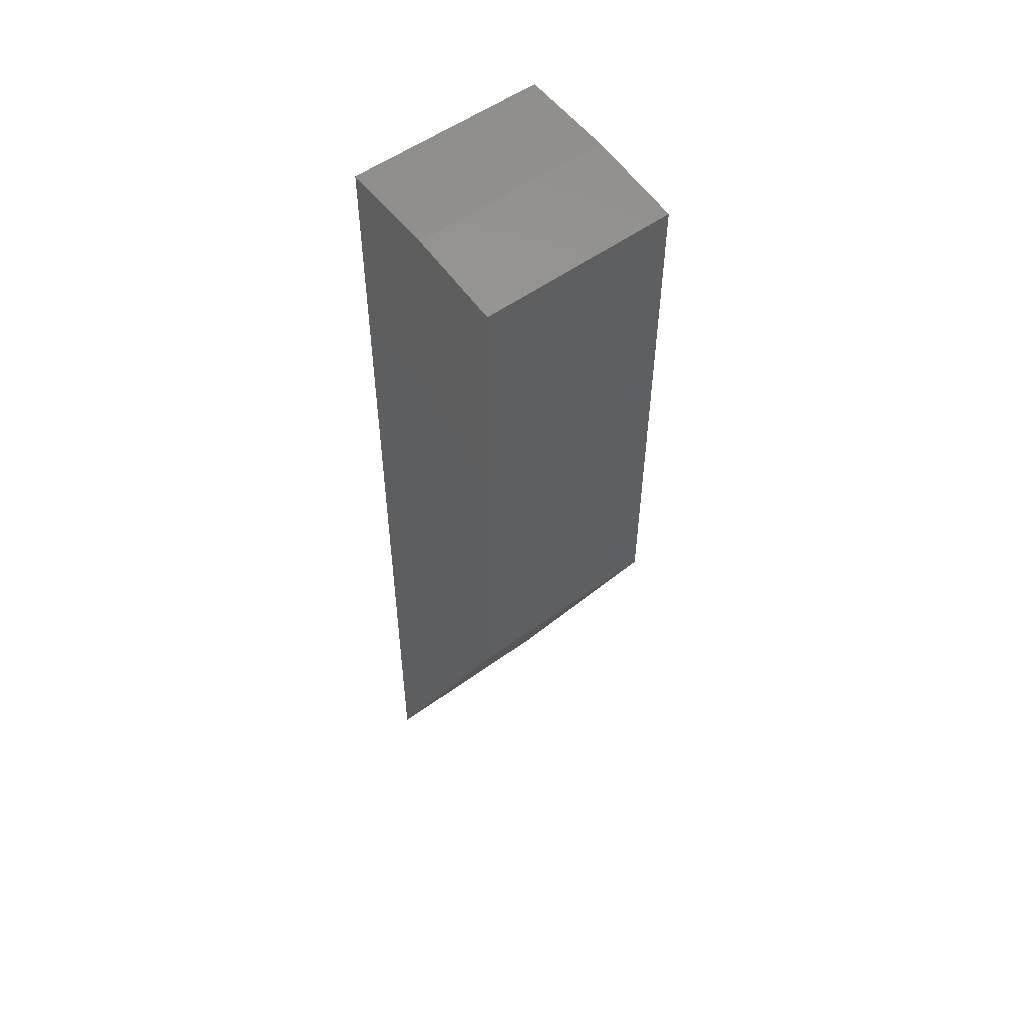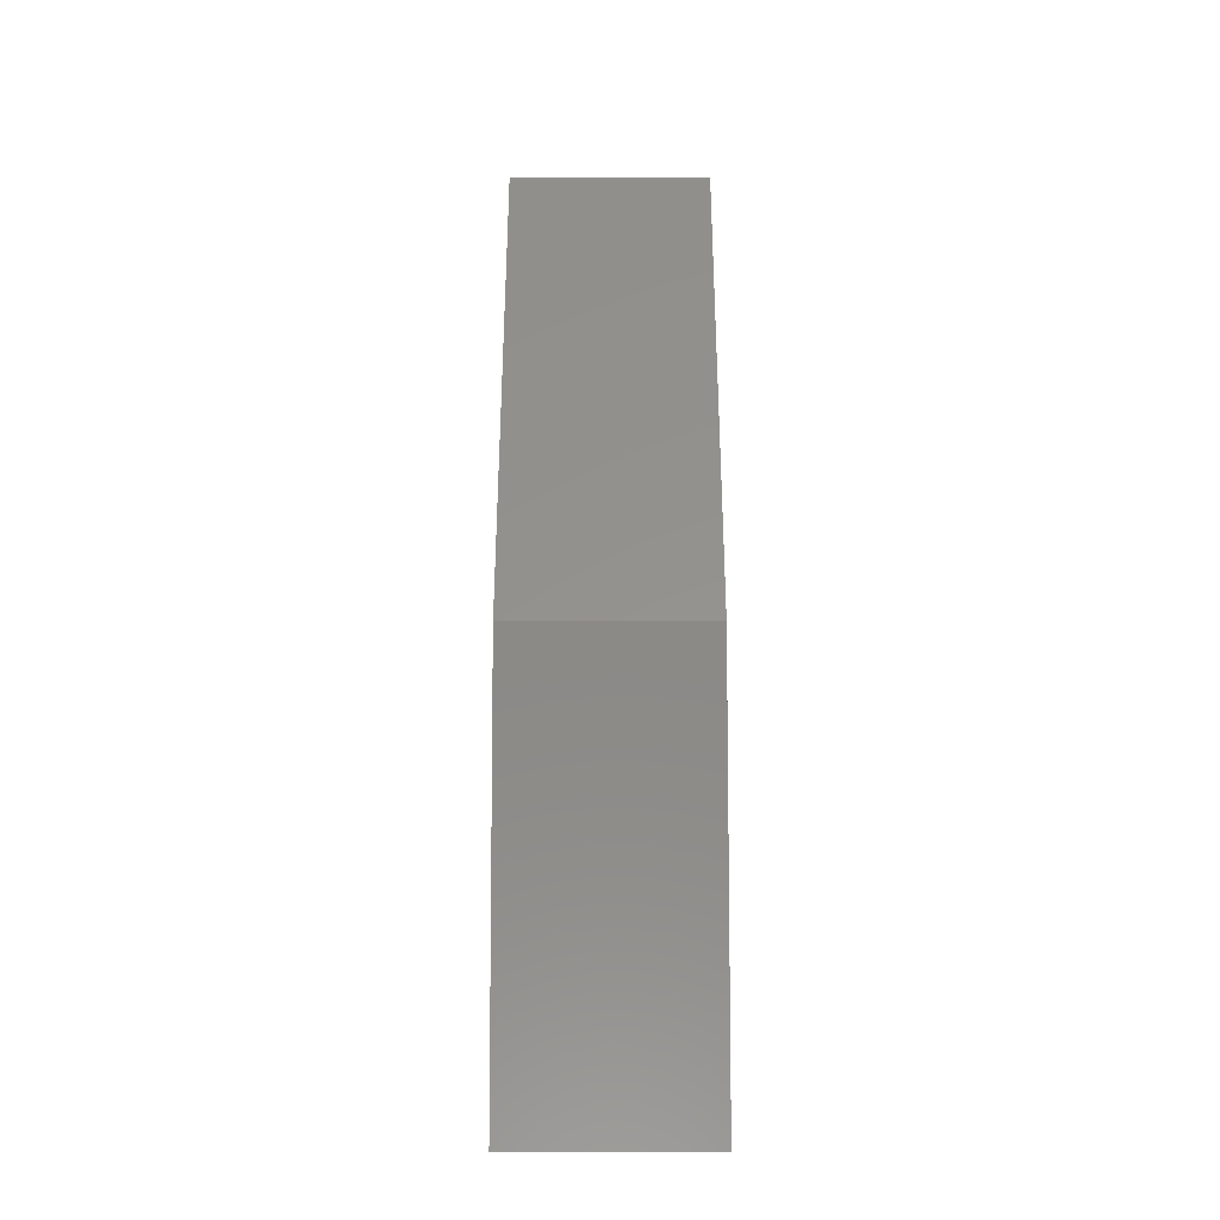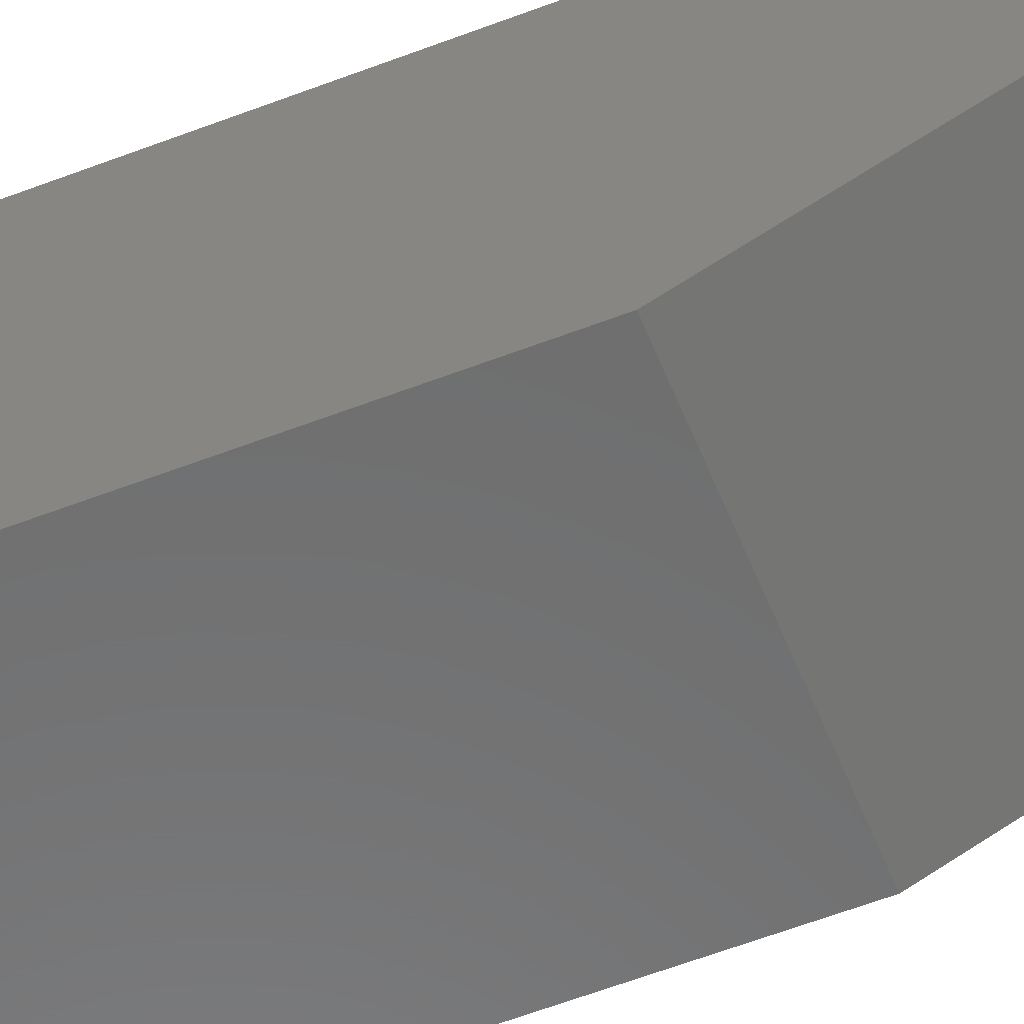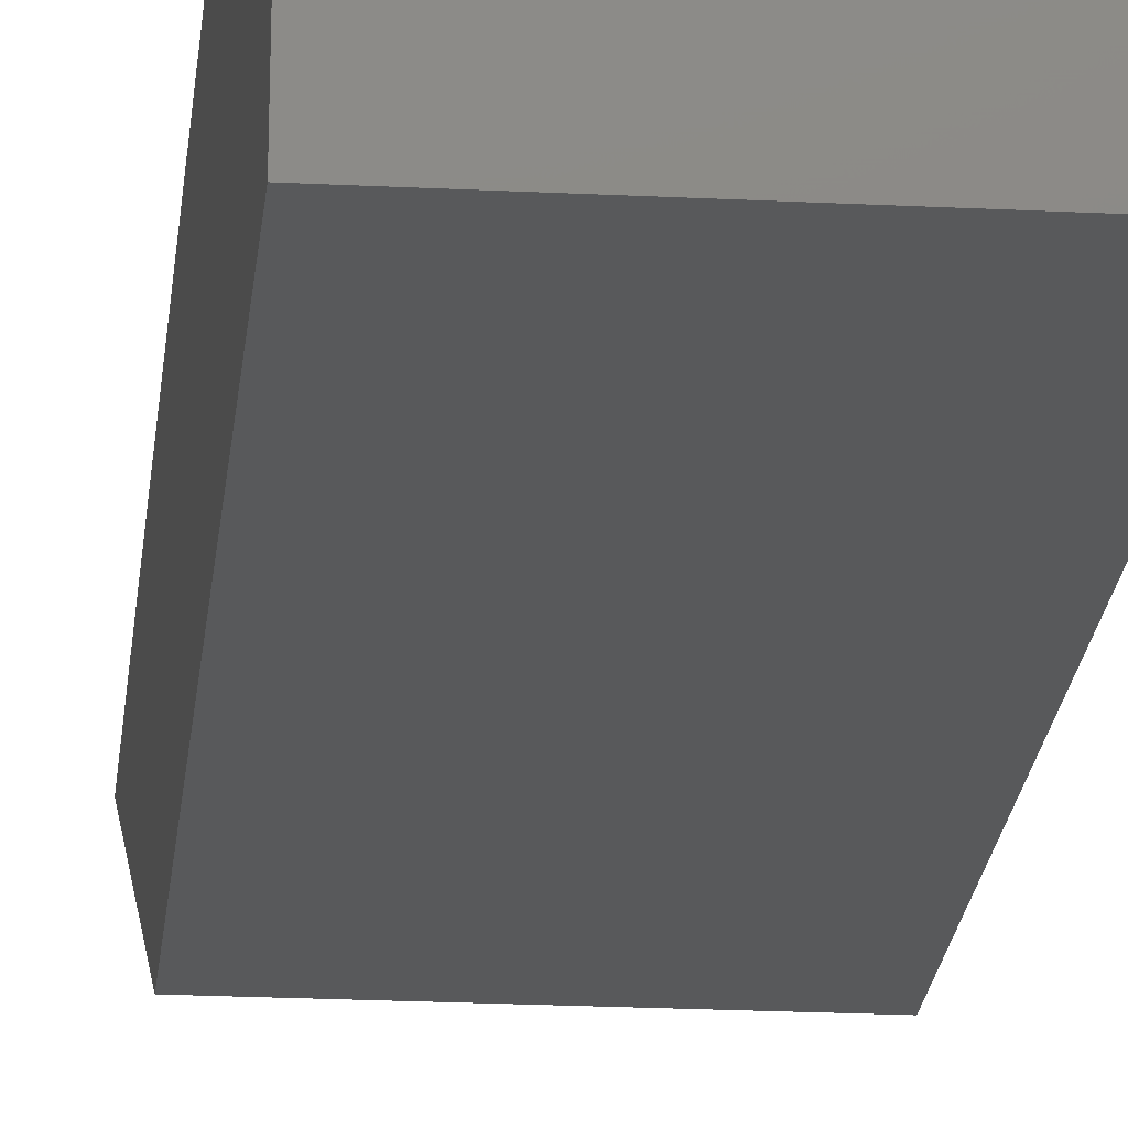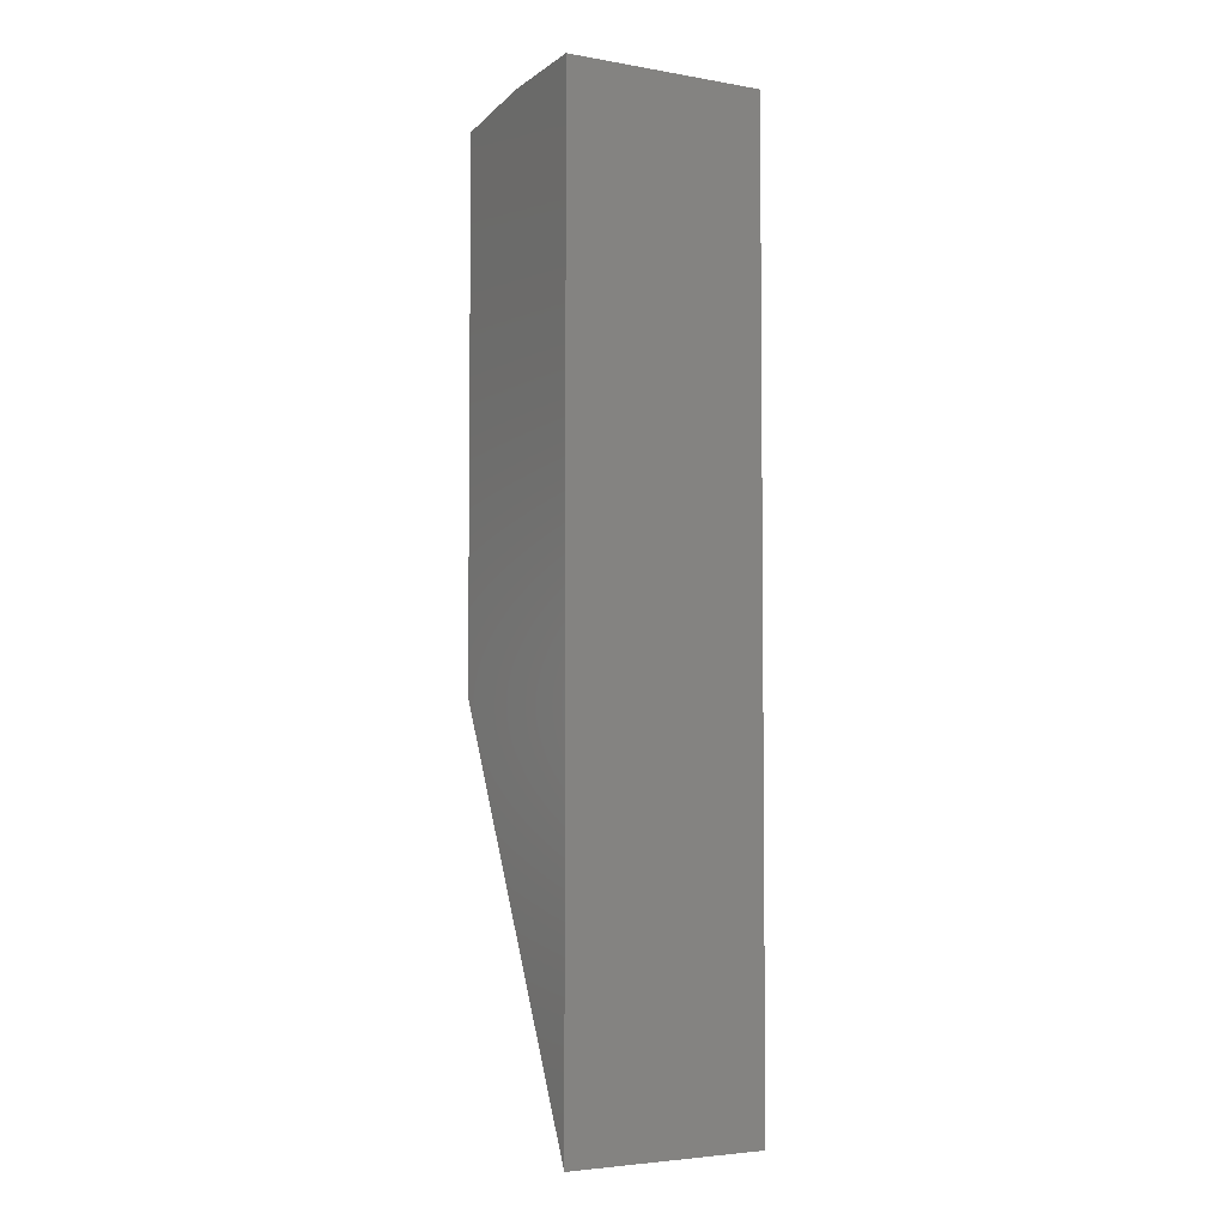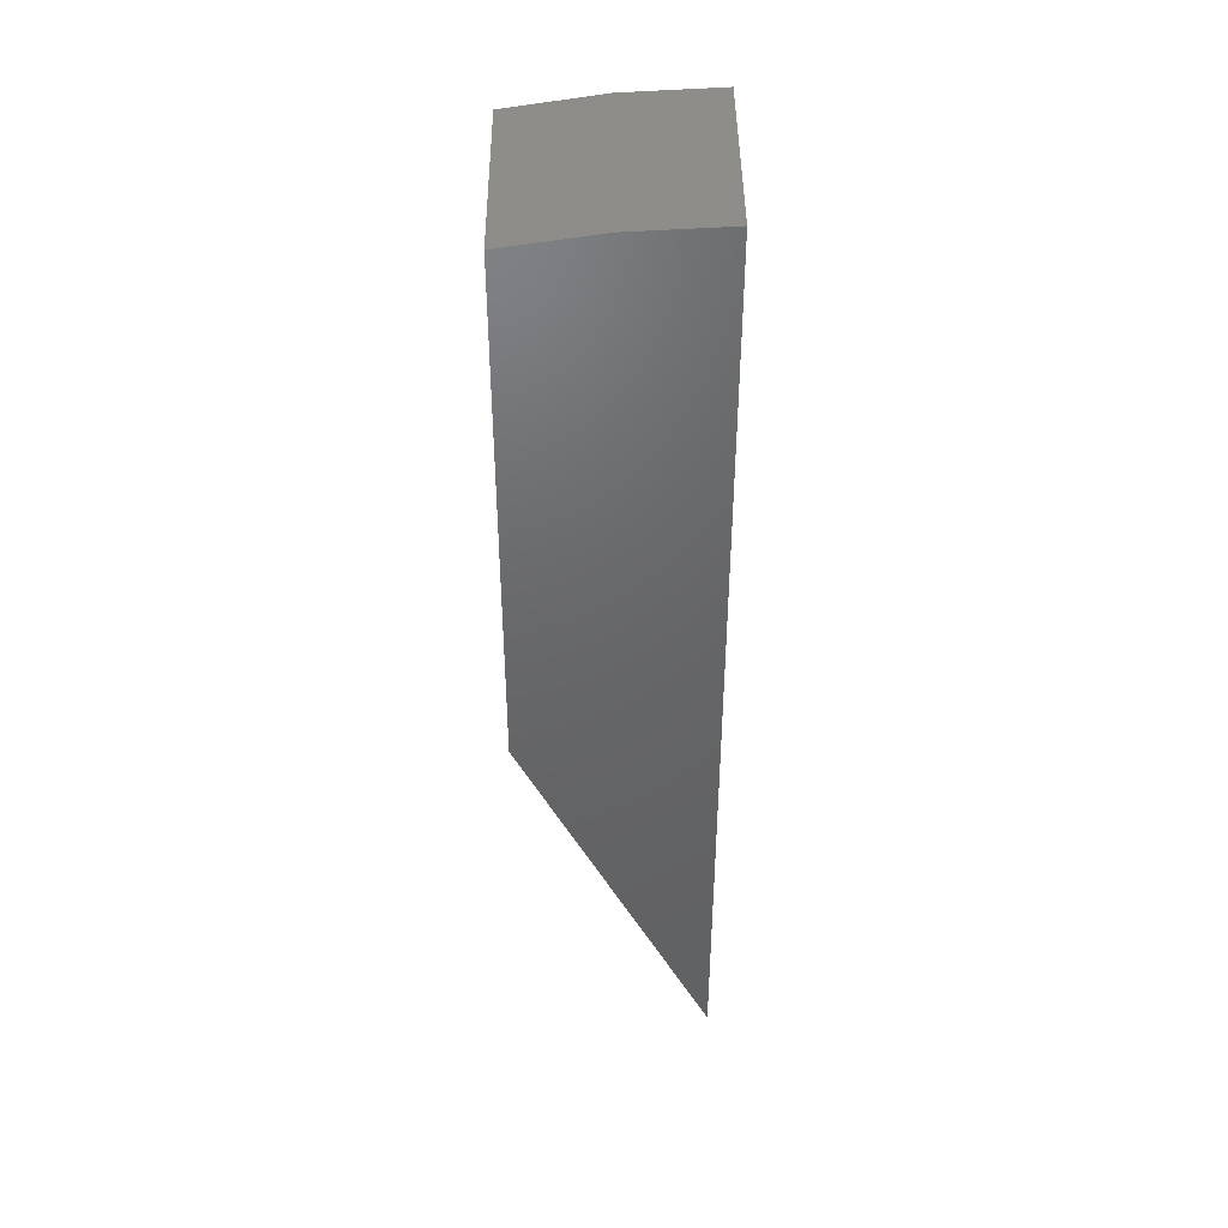
<metadata>
{"format":"stl","ext":"stl","renderer":"f3d","projection":"perspective","resolution":1024,"background":"white","views":[{"elev":53.4,"azim":-37.9,"up":"+Z"},{"elev":-33.8,"azim":0.1,"up":"+Z"},{"elev":-58.3,"azim":111.8,"up":"+Y"},{"elev":-20.6,"azim":-5.3,"up":"+Y"},{"elev":-4.1,"azim":150.6,"up":"+Z"},{"elev":43.1,"azim":89.5,"up":"+Z"}]}
</metadata>
<code>
# stl→obj: 10 verts, 16 faces
v -0.3347 -0.02344 -0.02098
v -0.3347 2.018e-18 -0.07031
v -0.3347 -0.02344 0.04451
v -0.3347 3.457e-17 0.04688
v -0.3347 -0.01178 0.04628
v -0.3594 -0.02344 0.04451
v -0.3594 -0.01178 0.04628
v -0.3594 3.32e-17 0.04688
v -0.3594 0 -0.07031
v -0.3594 -0.02344 -0.02098
f 1 2 3
f 3 2 4
f 3 4 5
f 6 3 7
f 7 3 5
f 7 5 8
f 8 5 4
f 7 8 6
f 6 8 9
f 6 9 10
f 9 2 10
f 10 2 1
f 9 8 2
f 2 8 4
f 10 1 6
f 6 1 3

</code>
